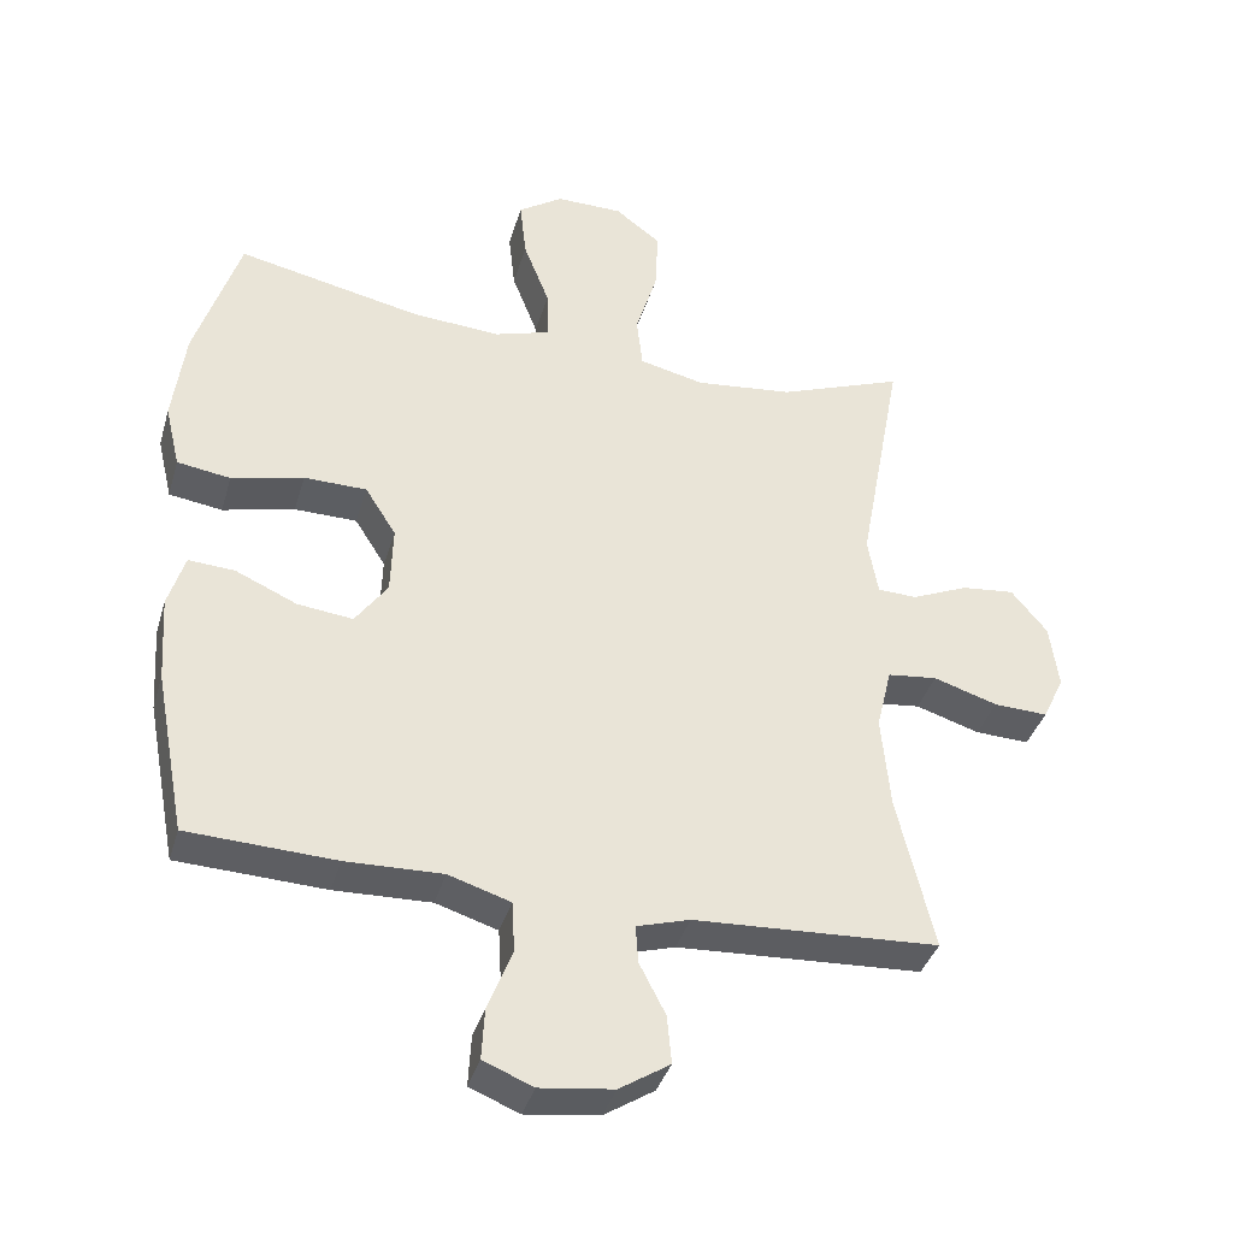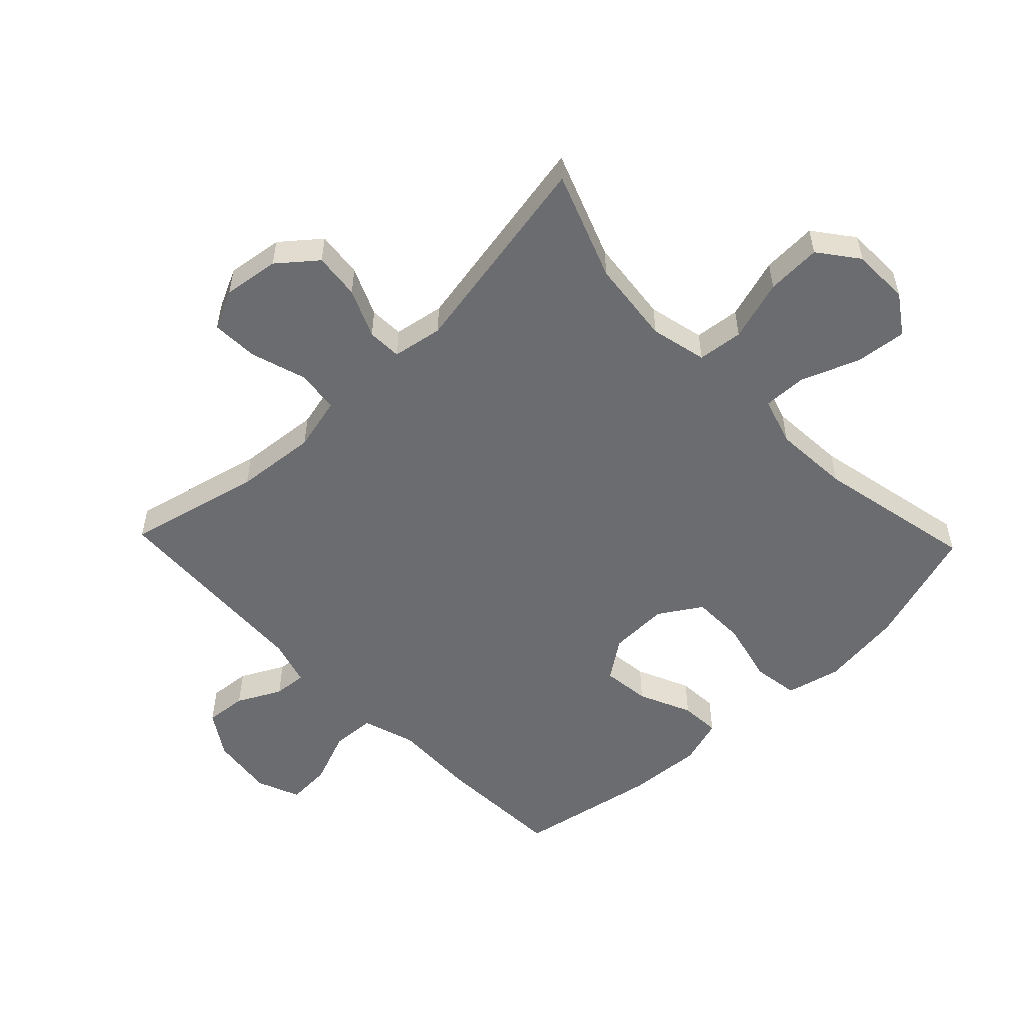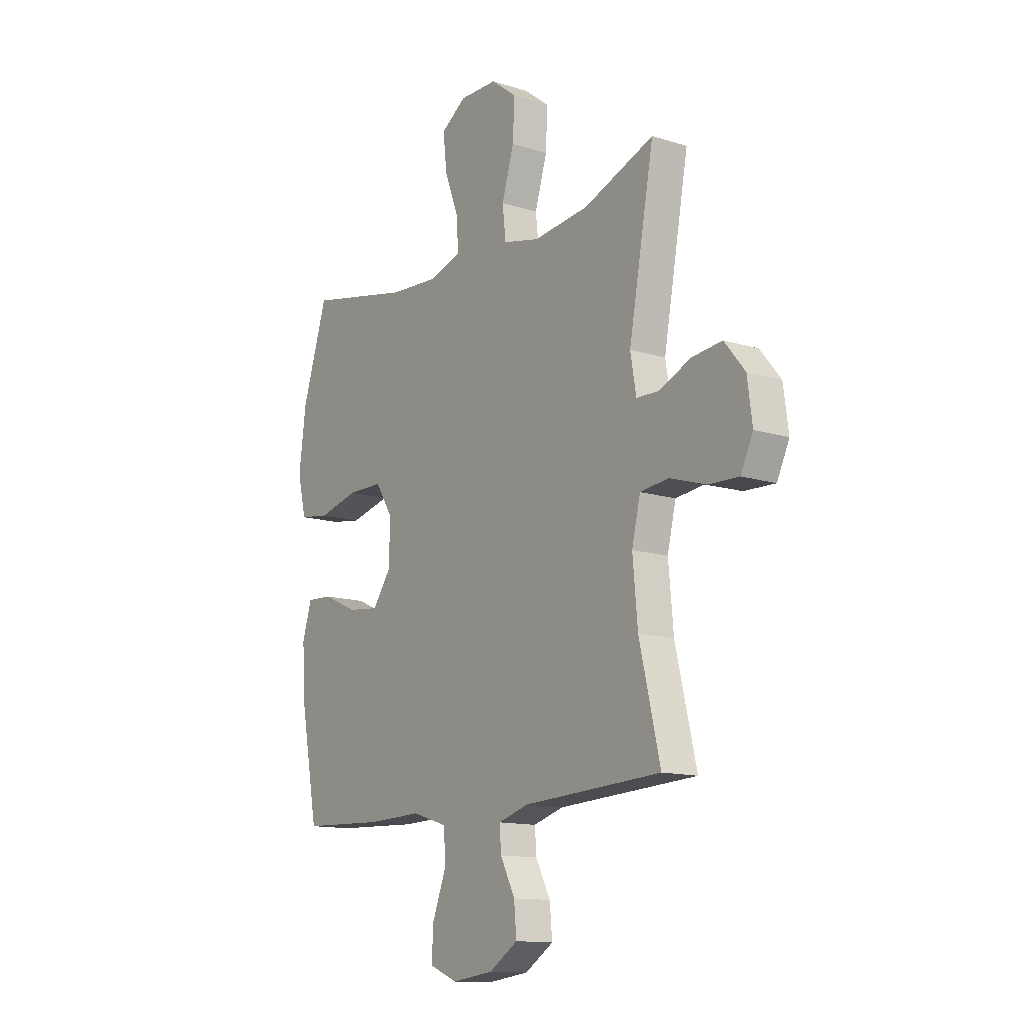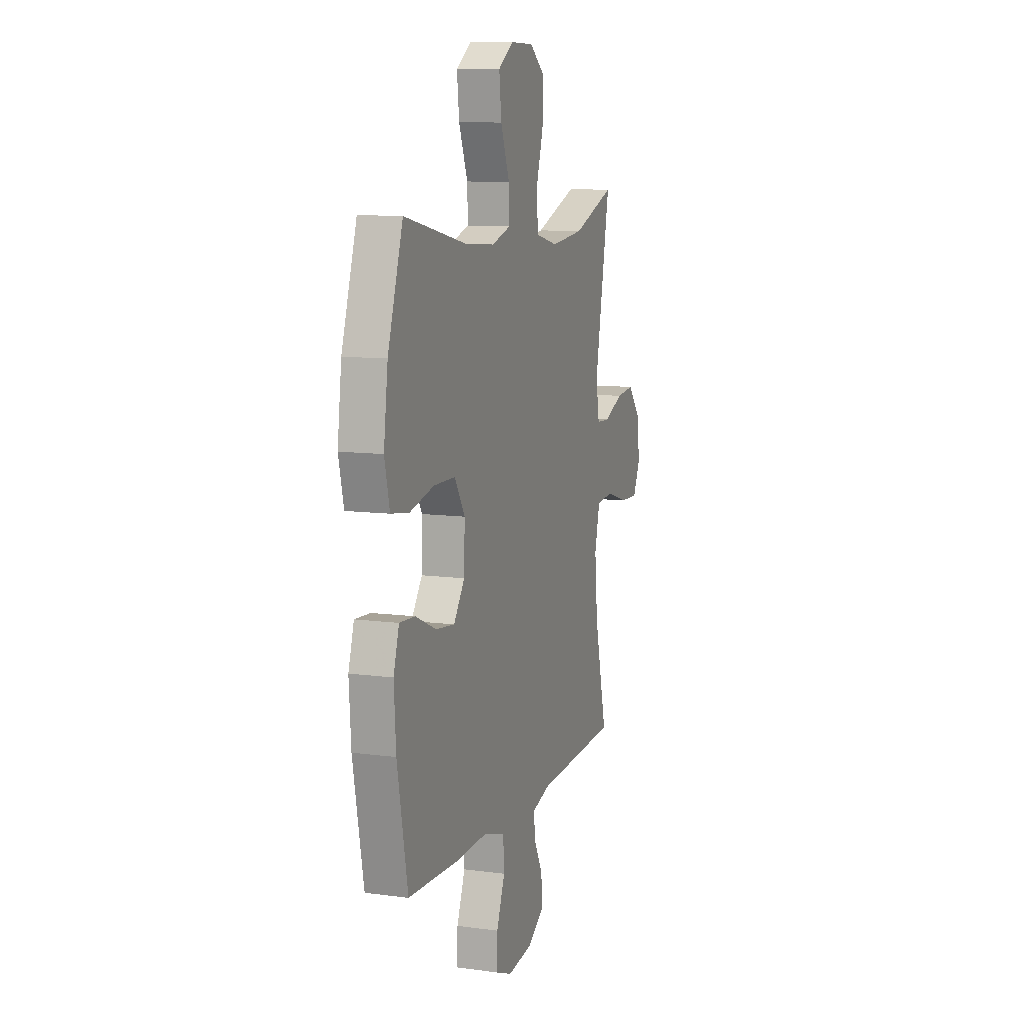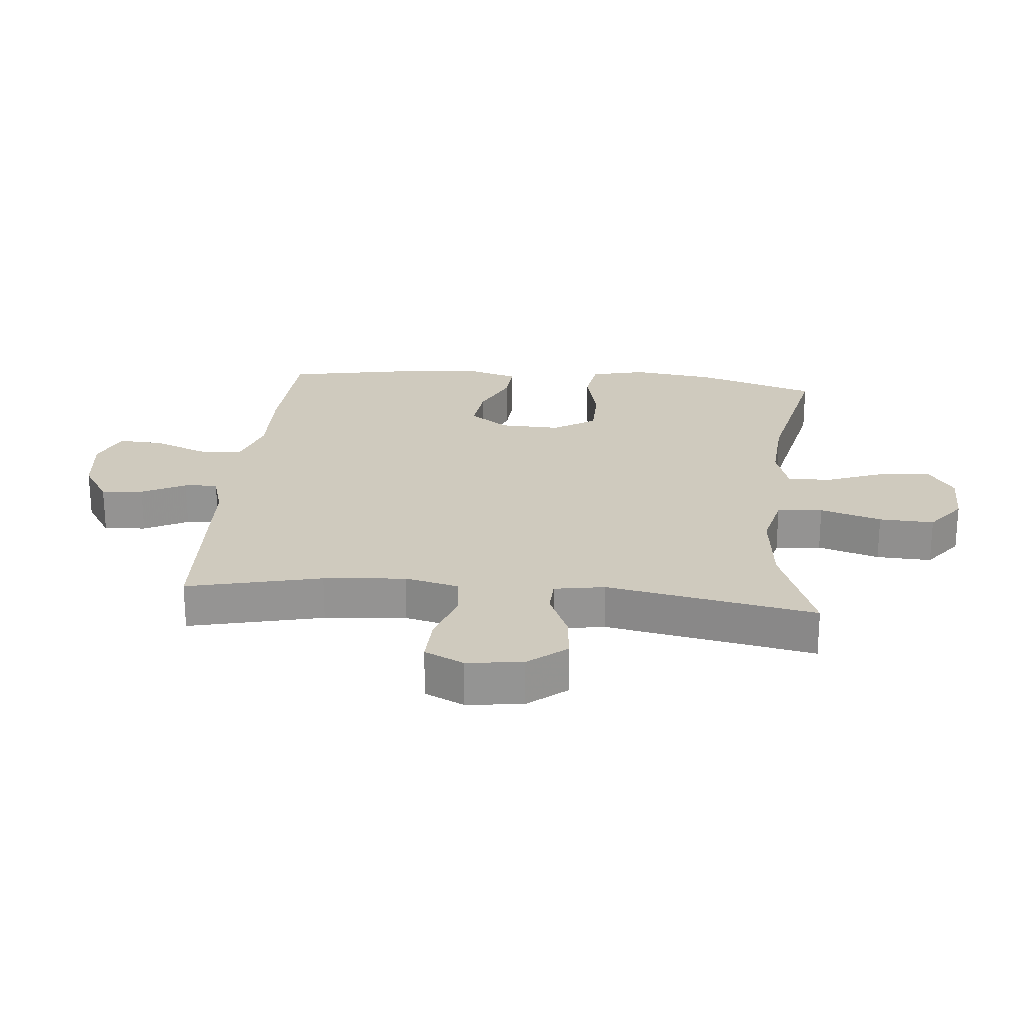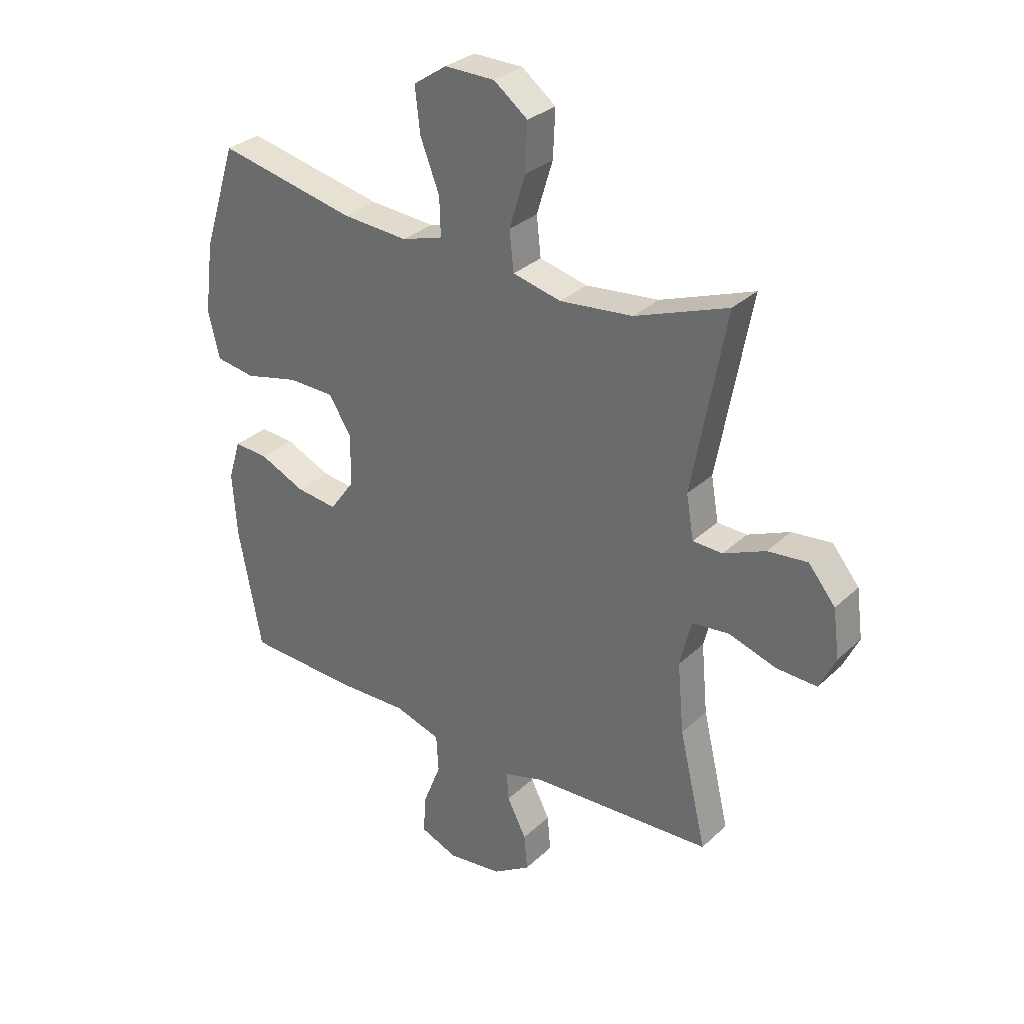
<metadata>
{"format":"obj","ext":"obj","renderer":"f3d","projection":"perspective","resolution":1024,"background":"white","views":[{"elev":-37.9,"azim":164.2,"up":"+Z"},{"elev":-53.7,"azim":-46.2,"up":"+Y"},{"elev":-13.2,"azim":-125.4,"up":"+Z"},{"elev":10.1,"azim":109.0,"up":"+Z"},{"elev":23.2,"azim":-84.4,"up":"+Y"},{"elev":31.0,"azim":-142.5,"up":"+Z"}]}
</metadata>
<code>
v 0.5 0.07 0.5
v 0.562 0.07 0.306
v 0.579 0.07 0.174
v 0.558 0.07 0.086
v 0.484 0.07 0.075
v 0.384 0.07 0.099
v 0.297 0.07 0.098
v 0.254 0.07 0.03
v 0.257 0.07 -0.066
v 0.302 0.07 -0.129
v 0.379 0.07 -0.12
v 0.464 0.07 -0.082
v 0.528 0.07 -0.078
v 0.551 0.07 -0.153
v 0.543 0.07 -0.273
v 0.5 0.07 -0.5
v 0.295 0.07 -0.509
v 0.161 0.07 -0.505
v 0.075 0.07 -0.532
v 0.071 0.07 -0.602
v 0.105 0.07 -0.689
v 0.109 0.07 -0.76
v 0.04 0.07 -0.788
v -0.062 0.07 -0.775
v -0.132 0.07 -0.73
v -0.126 0.07 -0.663
v -0.09 0.07 -0.593
v -0.086 0.07 -0.54
v -0.16 0.07 -0.518
v -0.5 0.07 -0.5
v -0.449 0.07 -0.285
v -0.437 0.07 -0.154
v -0.458 0.07 -0.067
v -0.527 0.07 -0.059
v -0.616 0.07 -0.087
v -0.691 0.07 -0.09
v -0.721 0.07 -0.027
v -0.709 0.07 0.063
v -0.659 0.07 0.124
v -0.585 0.07 0.116
v -0.507 0.07 0.082
v -0.452 0.07 0.084
v -0.438 0.07 0.165
v -0.5 0.07 0.5
v -0.327 0.07 0.435
v -0.191 0.07 0.42
v -0.101 0.07 0.441
v -0.093 0.07 0.514
v -0.123 0.07 0.612
v -0.127 0.07 0.7
v -0.064 0.07 0.748
v 0.029 0.07 0.749
v 0.091 0.07 0.707
v 0.082 0.07 0.625
v 0.046 0.07 0.532
v 0.044 0.07 0.462
v 0.121 0.07 0.438
v 0.243 0.07 0.446
v 0.5 0 0.5
v 0.562 0 0.306
v 0.579 0 0.174
v 0.558 0 0.086
v 0.484 0 0.075
v 0.384 0 0.099
v 0.297 0 0.098
v 0.254 0 0.03
v 0.257 0 -0.066
v 0.302 0 -0.129
v 0.379 0 -0.12
v 0.464 0 -0.082
v 0.528 0 -0.078
v 0.551 0 -0.153
v 0.543 0 -0.273
v 0.5 0 -0.5
v 0.295 0 -0.509
v 0.161 0 -0.505
v 0.075 0 -0.532
v 0.071 0 -0.602
v 0.105 0 -0.689
v 0.109 0 -0.76
v 0.04 0 -0.788
v -0.062 0 -0.775
v -0.132 0 -0.73
v -0.126 0 -0.663
v -0.09 0 -0.593
v -0.086 0 -0.54
v -0.16 0 -0.518
v -0.5 0 -0.5
v -0.449 0 -0.285
v -0.437 0 -0.154
v -0.458 0 -0.067
v -0.527 0 -0.059
v -0.616 0 -0.087
v -0.691 0 -0.09
v -0.721 0 -0.027
v -0.709 0 0.063
v -0.659 0 0.124
v -0.585 0 0.116
v -0.507 0 0.082
v -0.452 0 0.084
v -0.438 0 0.165
v -0.5 0 0.5
v -0.327 0 0.435
v -0.191 0 0.42
v -0.101 0 0.441
v -0.093 0 0.514
v -0.123 0 0.612
v -0.127 0 0.7
v -0.064 0 0.748
v 0.029 0 0.749
v 0.091 0 0.707
v 0.082 0 0.625
v 0.046 0 0.532
v 0.044 0 0.462
v 0.121 0 0.438
v 0.243 0 0.446
f 53 54 55
f 52 53 55
f 51 52 55
f 50 51 55
f 49 50 55
f 48 49 55
f 47 48 55 56
f 46 47 56 57
f 43 44 45
f 42 43 45 46
f 39 40 41
f 38 39 41
f 37 38 41
f 36 37 41
f 35 36 41
f 34 35 41
f 33 34 41 42
f 42 46 57
f 33 42 57
f 32 33 57
f 29 30 31
f 32 57 58
f 31 32 58
f 29 31 58
f 28 29 58
f 25 26 27
f 24 25 27
f 23 24 27
f 22 23 27
f 21 22 27
f 20 21 27
f 16 17 18
f 15 16 18
f 14 15 18
f 13 14 18
f 12 13 18
f 11 12 18
f 10 11 18 19
f 9 10 19
f 8 9 19
f 4 5 6
f 3 4 6
f 2 3 6
f 1 2 6
f 58 1 6
f 58 6 7
f 19 20 27 28
f 8 19 28 58
f 7 8 58
f 113 112 111
f 113 111 110
f 113 110 109
f 113 109 108
f 113 108 107
f 113 107 106
f 114 113 106 105
f 115 114 105 104
f 103 102 101
f 104 103 101 100
f 99 98 97
f 99 97 96
f 99 96 95
f 99 95 94
f 99 94 93
f 99 93 92
f 100 99 92 91
f 115 104 100
f 115 100 91
f 115 91 90
f 89 88 87
f 116 115 90
f 116 90 89
f 116 89 87
f 116 87 86
f 85 84 83
f 85 83 82
f 85 82 81
f 85 81 80
f 85 80 79
f 85 79 78
f 76 75 74
f 76 74 73
f 76 73 72
f 76 72 71
f 76 71 70
f 76 70 69
f 77 76 69 68
f 77 68 67
f 77 67 66
f 64 63 62
f 64 62 61
f 64 61 60
f 64 60 59
f 64 59 116
f 65 64 116
f 86 85 78 77
f 116 86 77 66
f 116 66 65
f 1 59 60 2
f 2 60 61 3
f 3 61 62 4
f 4 62 63 5
f 5 63 64 6
f 6 64 65 7
f 7 65 66 8
f 8 66 67 9
f 9 67 68 10
f 10 68 69 11
f 11 69 70 12
f 12 70 71 13
f 13 71 72 14
f 14 72 73 15
f 15 73 74 16
f 16 74 75 17
f 17 75 76 18
f 18 76 77 19
f 19 77 78 20
f 20 78 79 21
f 21 79 80 22
f 22 80 81 23
f 23 81 82 24
f 24 82 83 25
f 25 83 84 26
f 26 84 85 27
f 27 85 86 28
f 28 86 87 29
f 29 87 88 30
f 30 88 89 31
f 31 89 90 32
f 32 90 91 33
f 33 91 92 34
f 34 92 93 35
f 35 93 94 36
f 36 94 95 37
f 37 95 96 38
f 38 96 97 39
f 39 97 98 40
f 40 98 99 41
f 41 99 100 42
f 42 100 101 43
f 43 101 102 44
f 44 102 103 45
f 45 103 104 46
f 46 104 105 47
f 47 105 106 48
f 48 106 107 49
f 49 107 108 50
f 50 108 109 51
f 51 109 110 52
f 52 110 111 53
f 53 111 112 54
f 54 112 113 55
f 55 113 114 56
f 56 114 115 57
f 57 115 116 58
f 58 116 59 1

</code>
